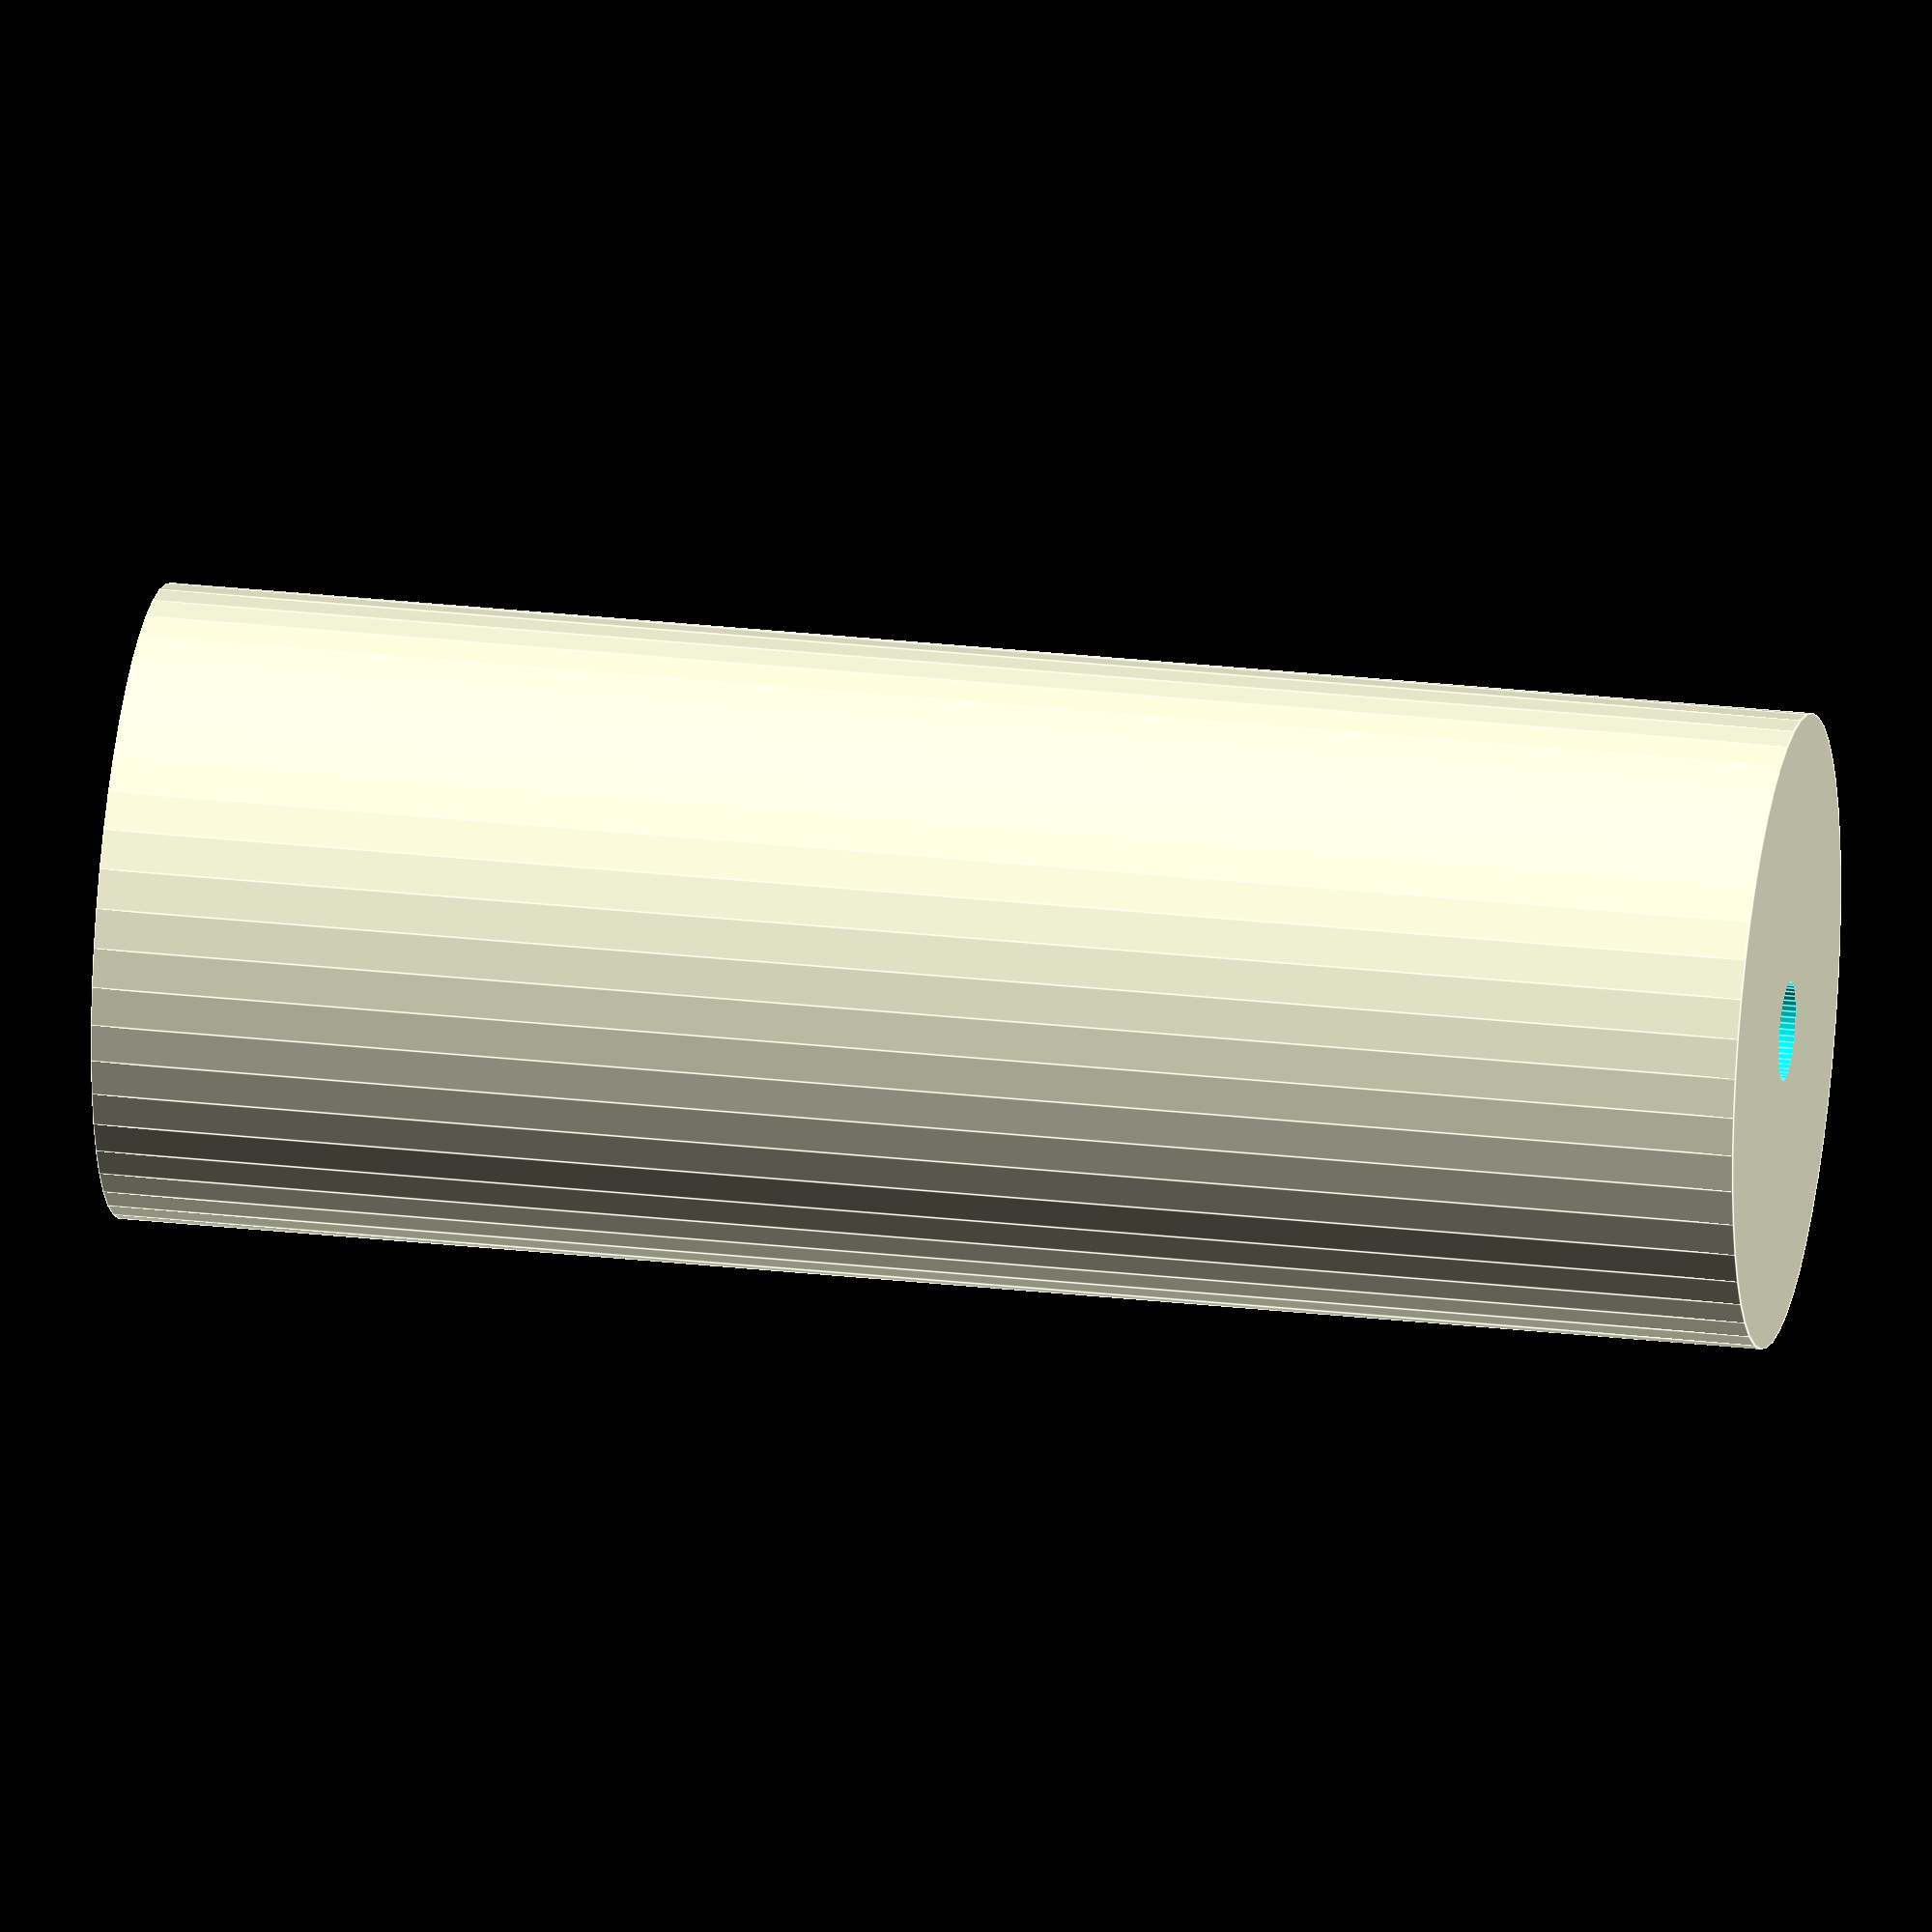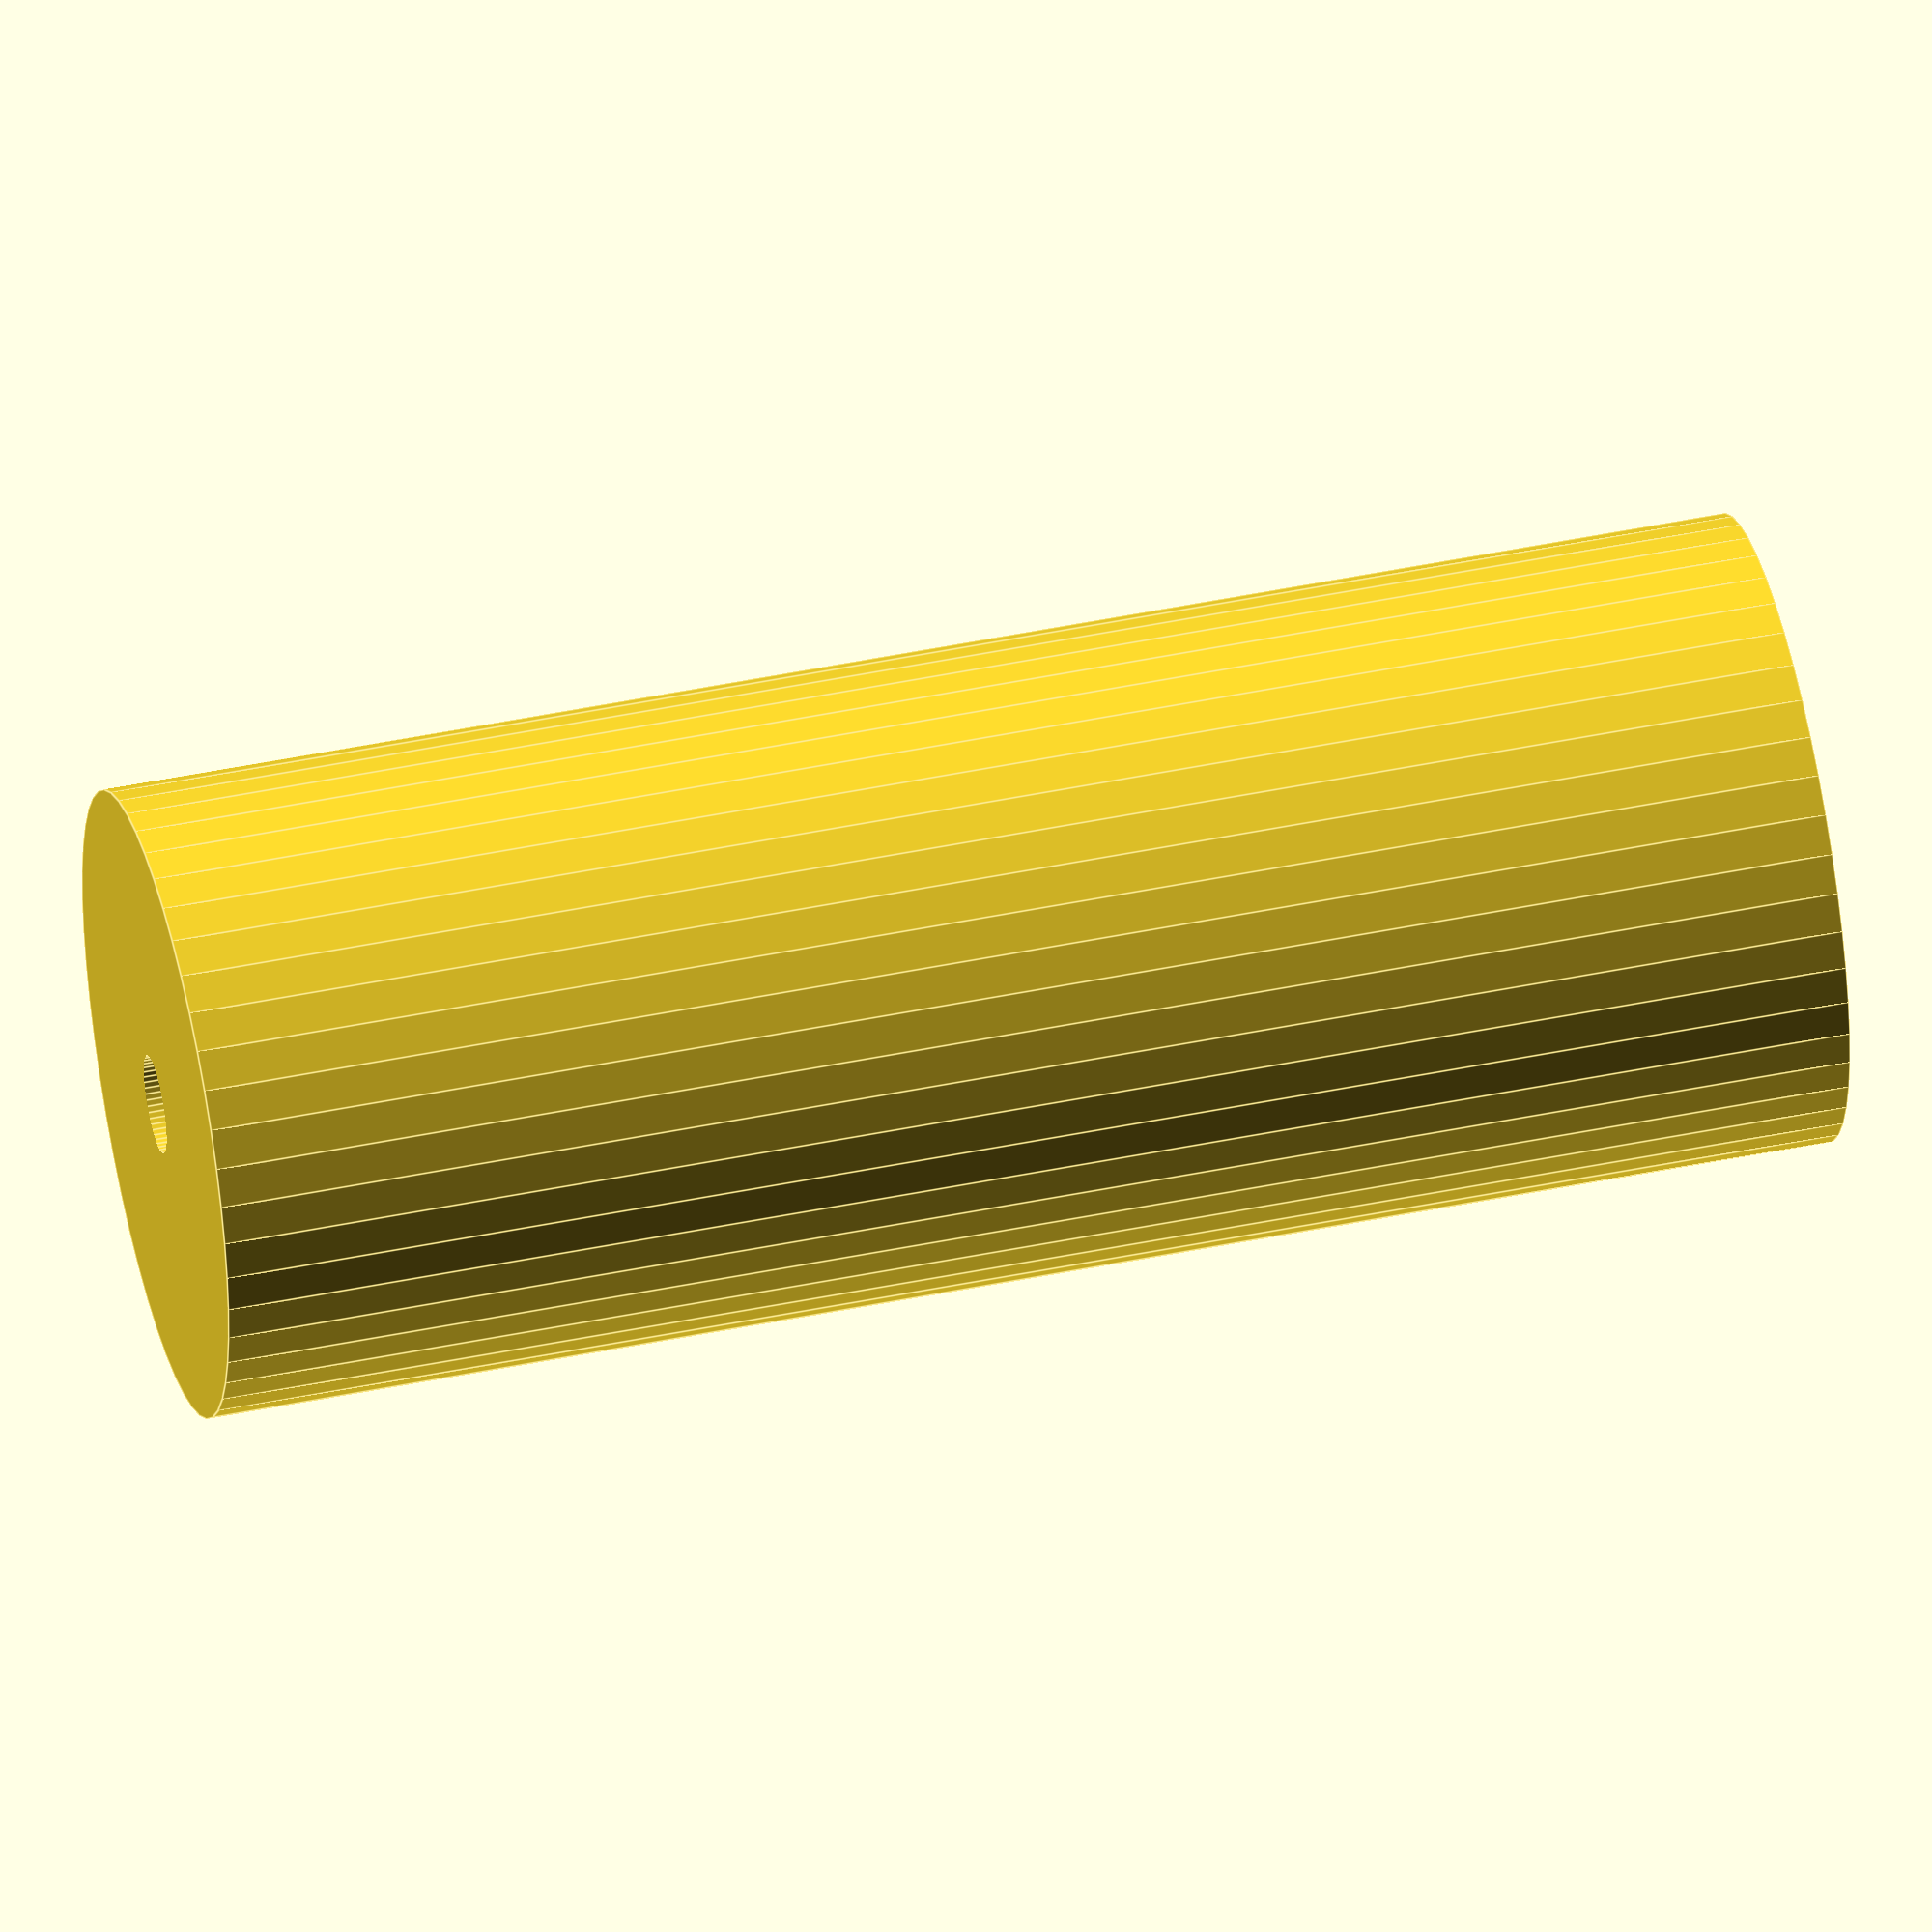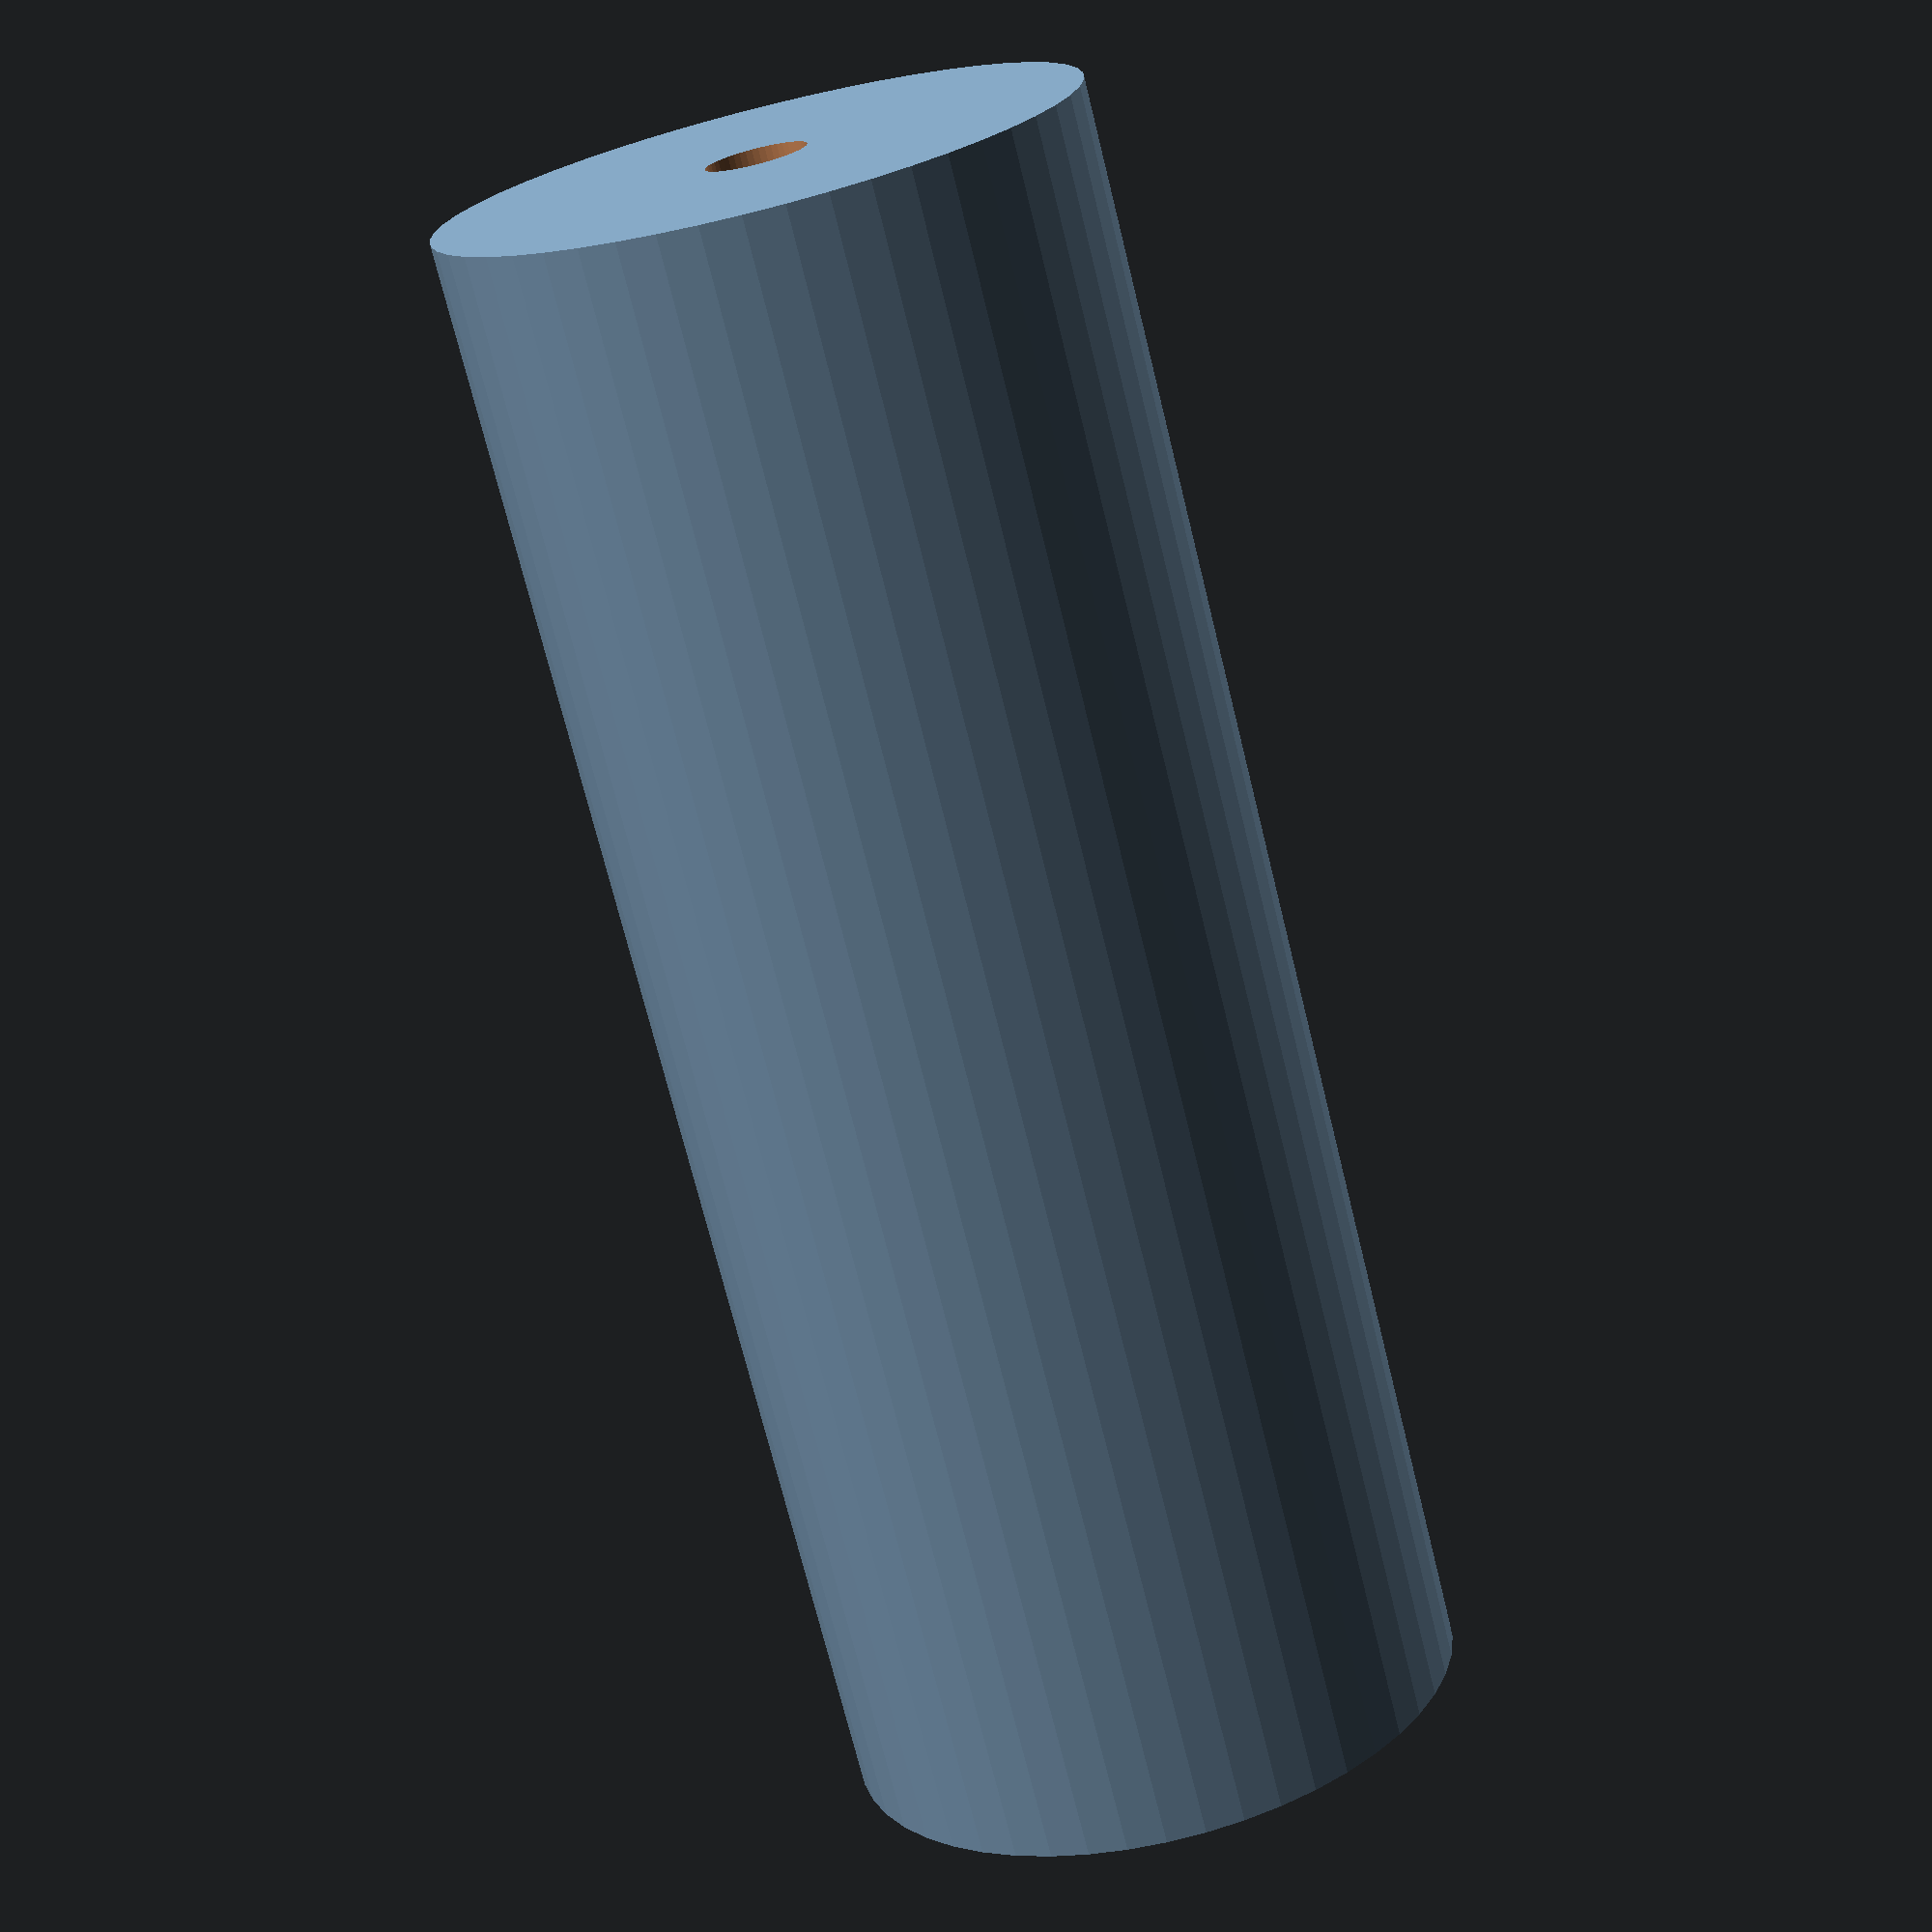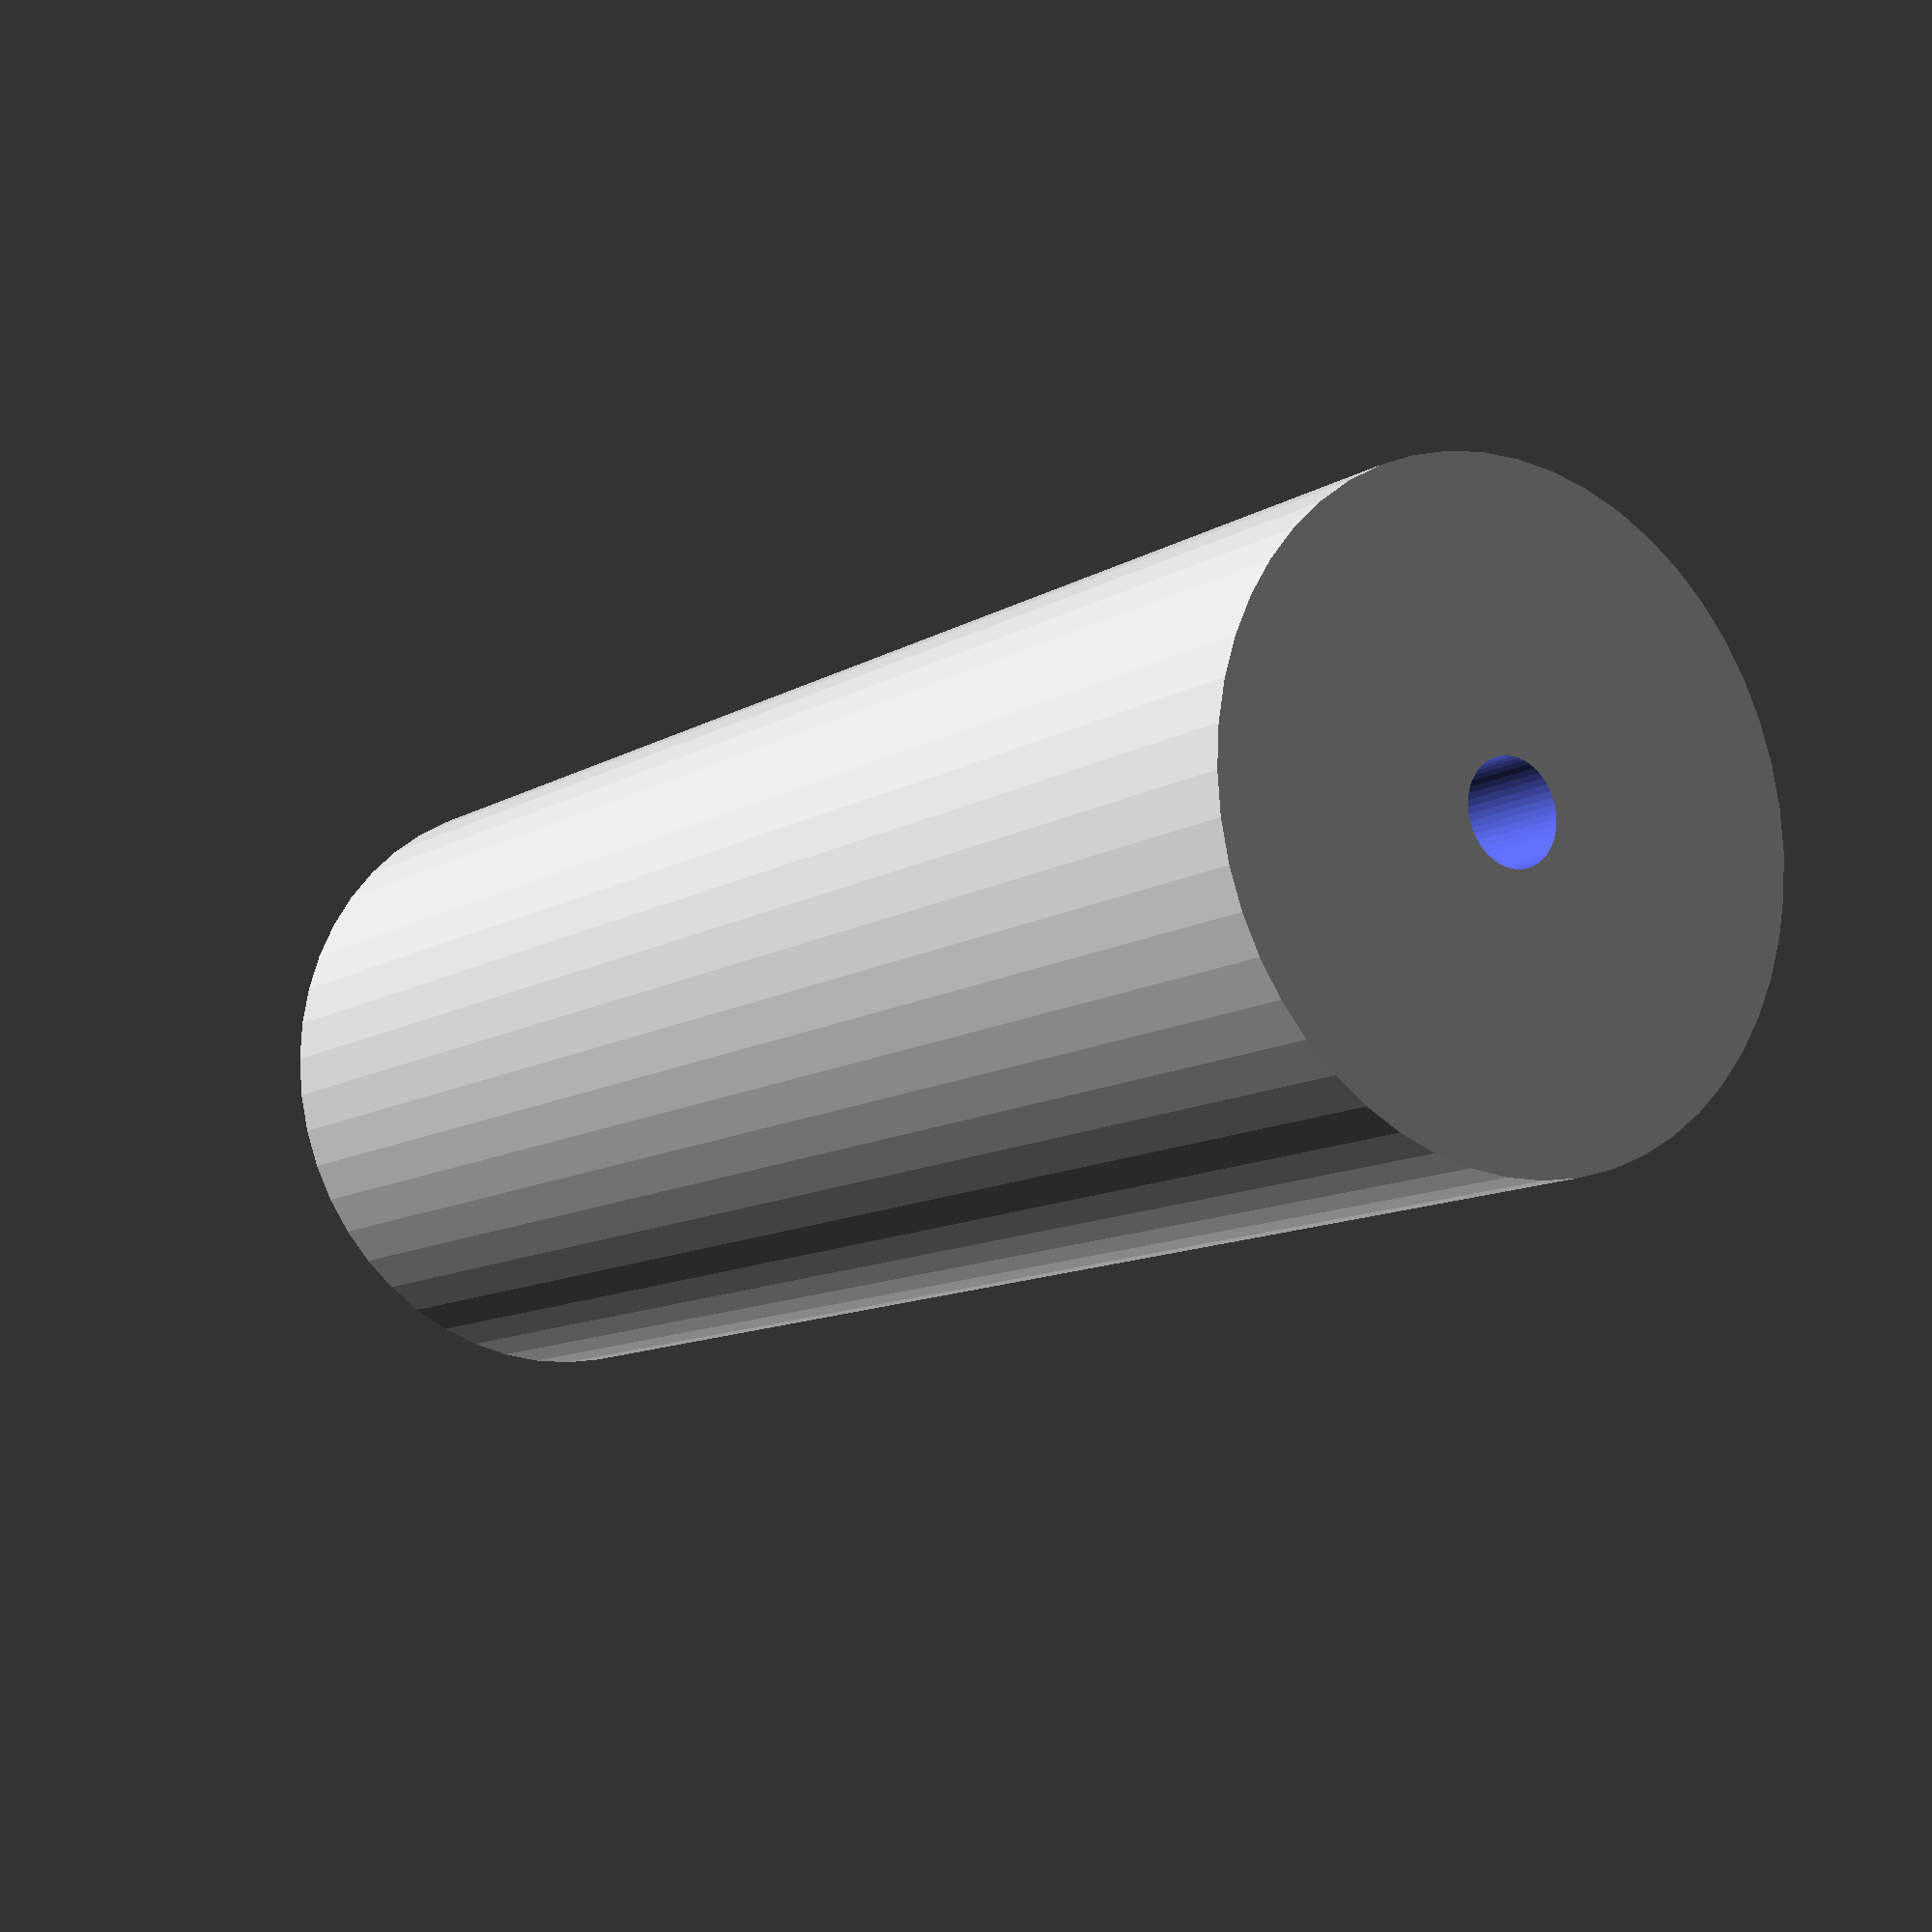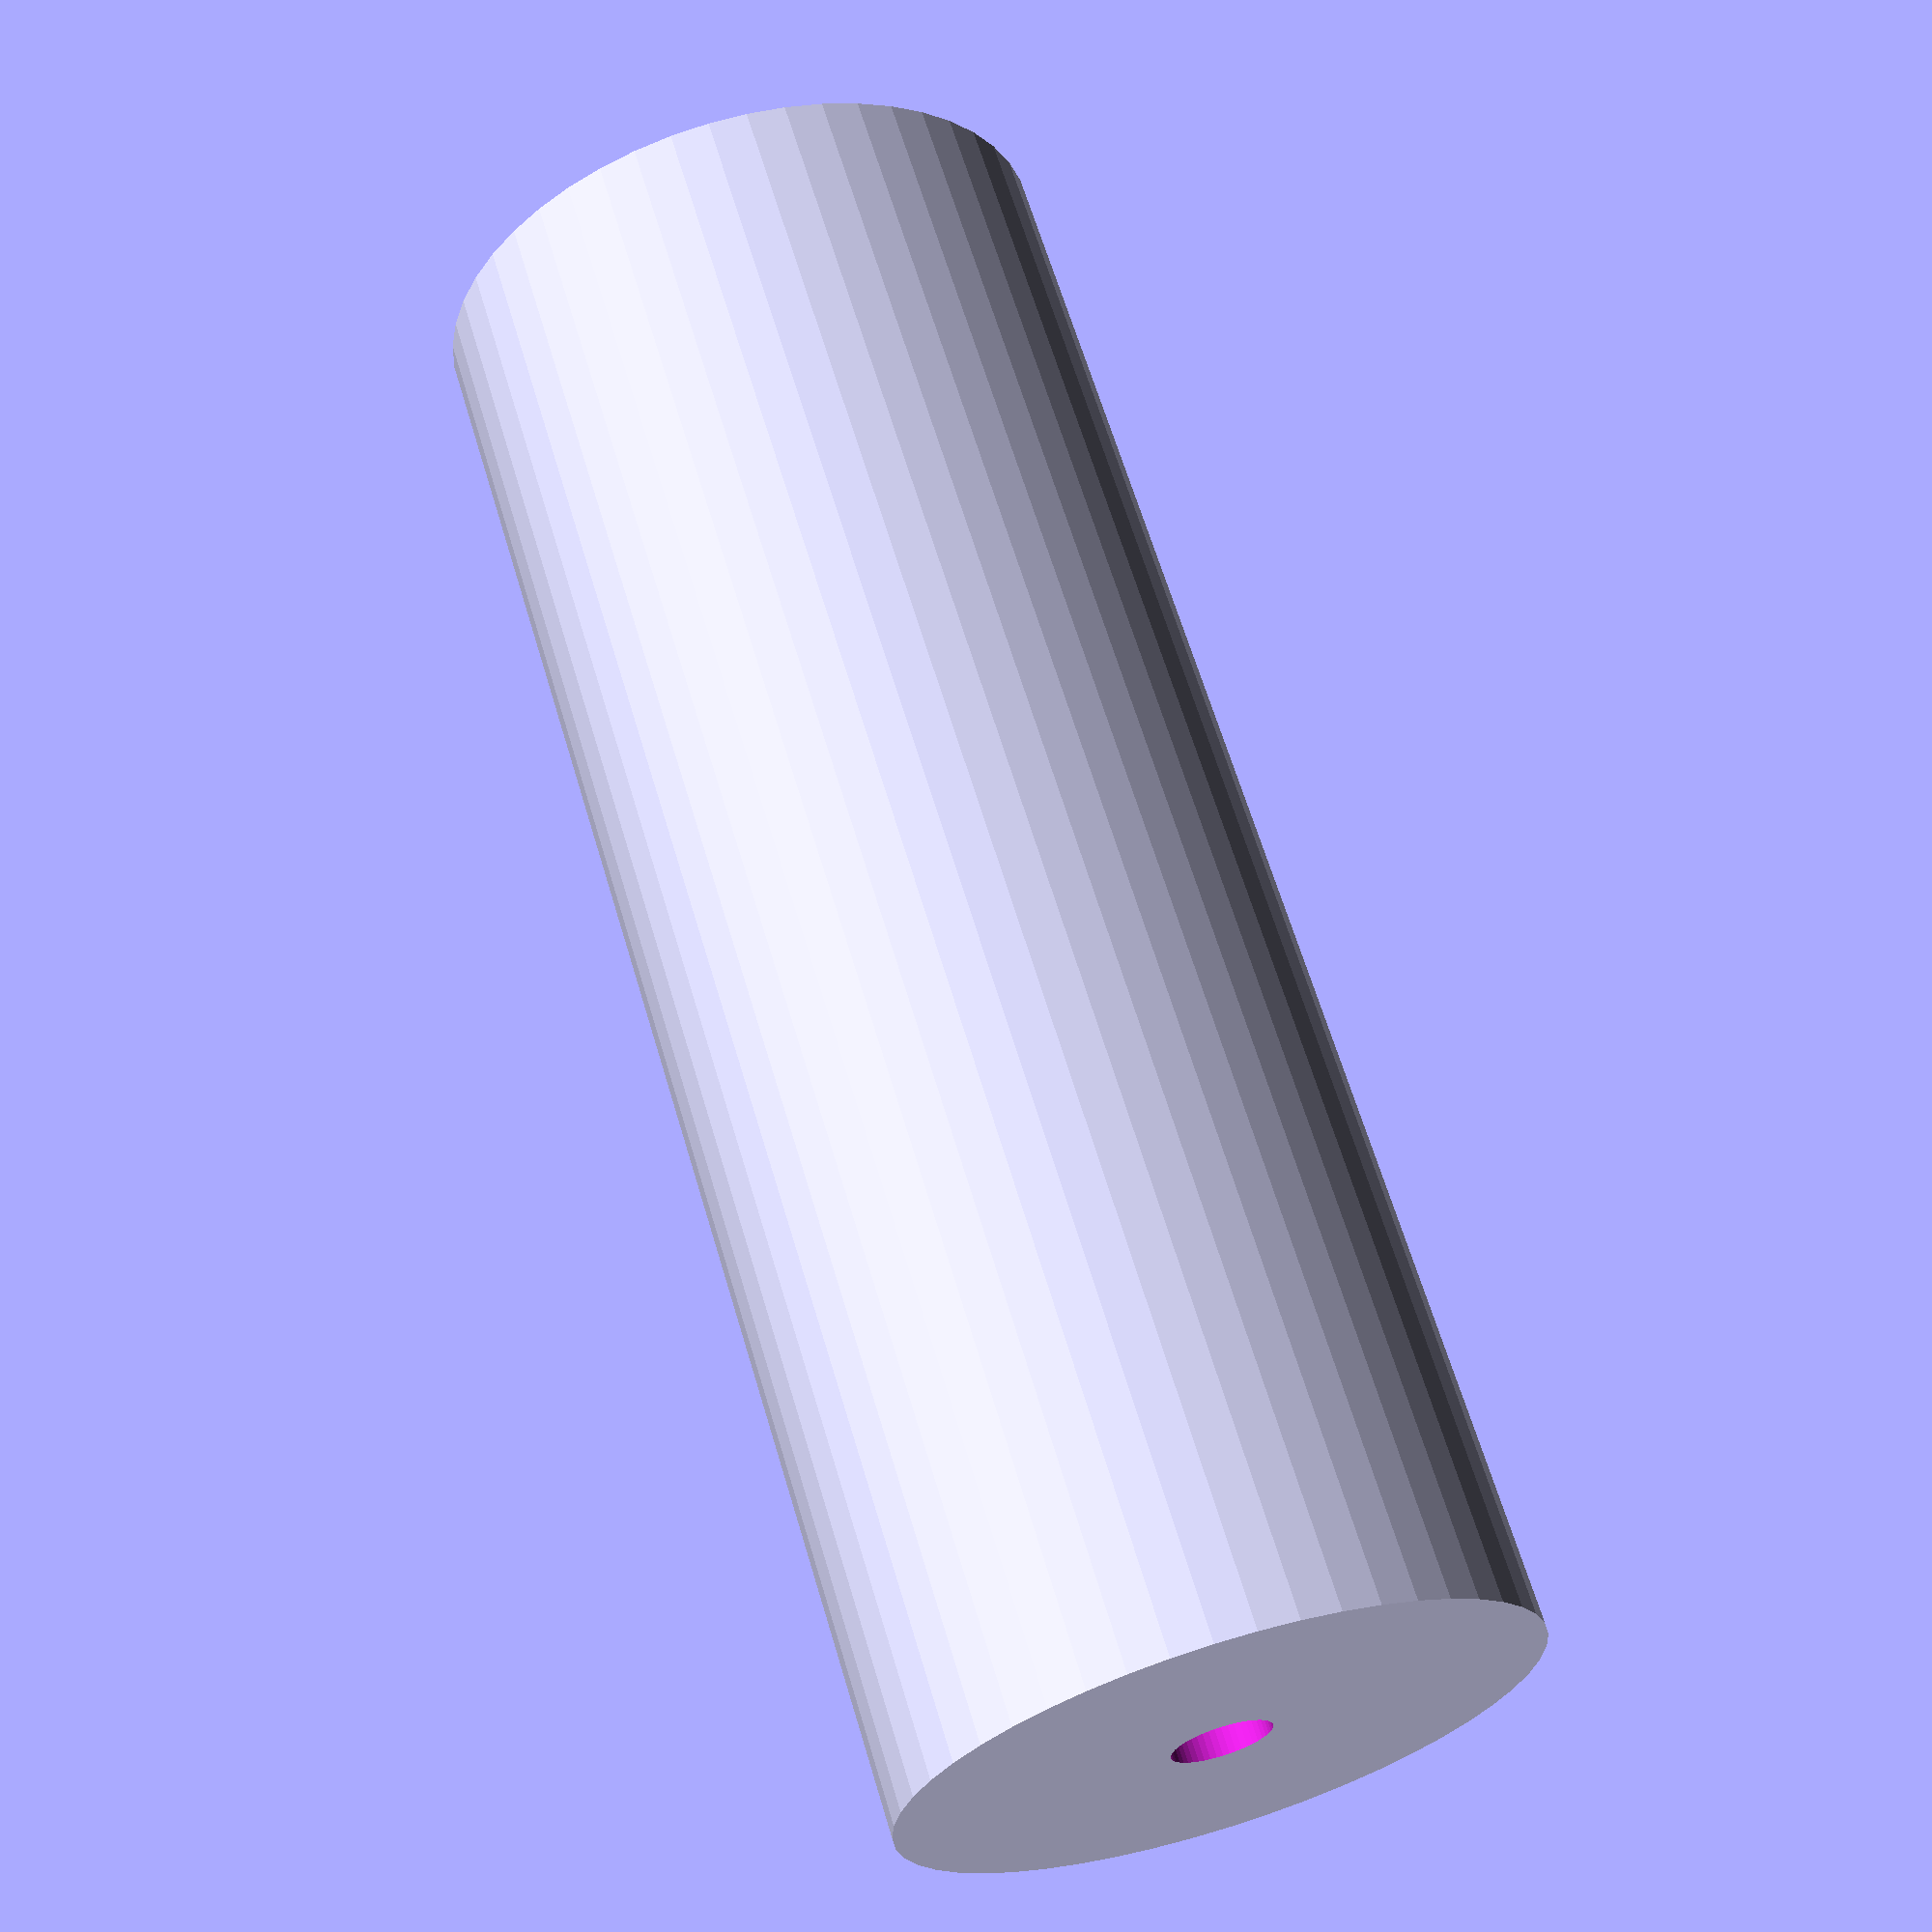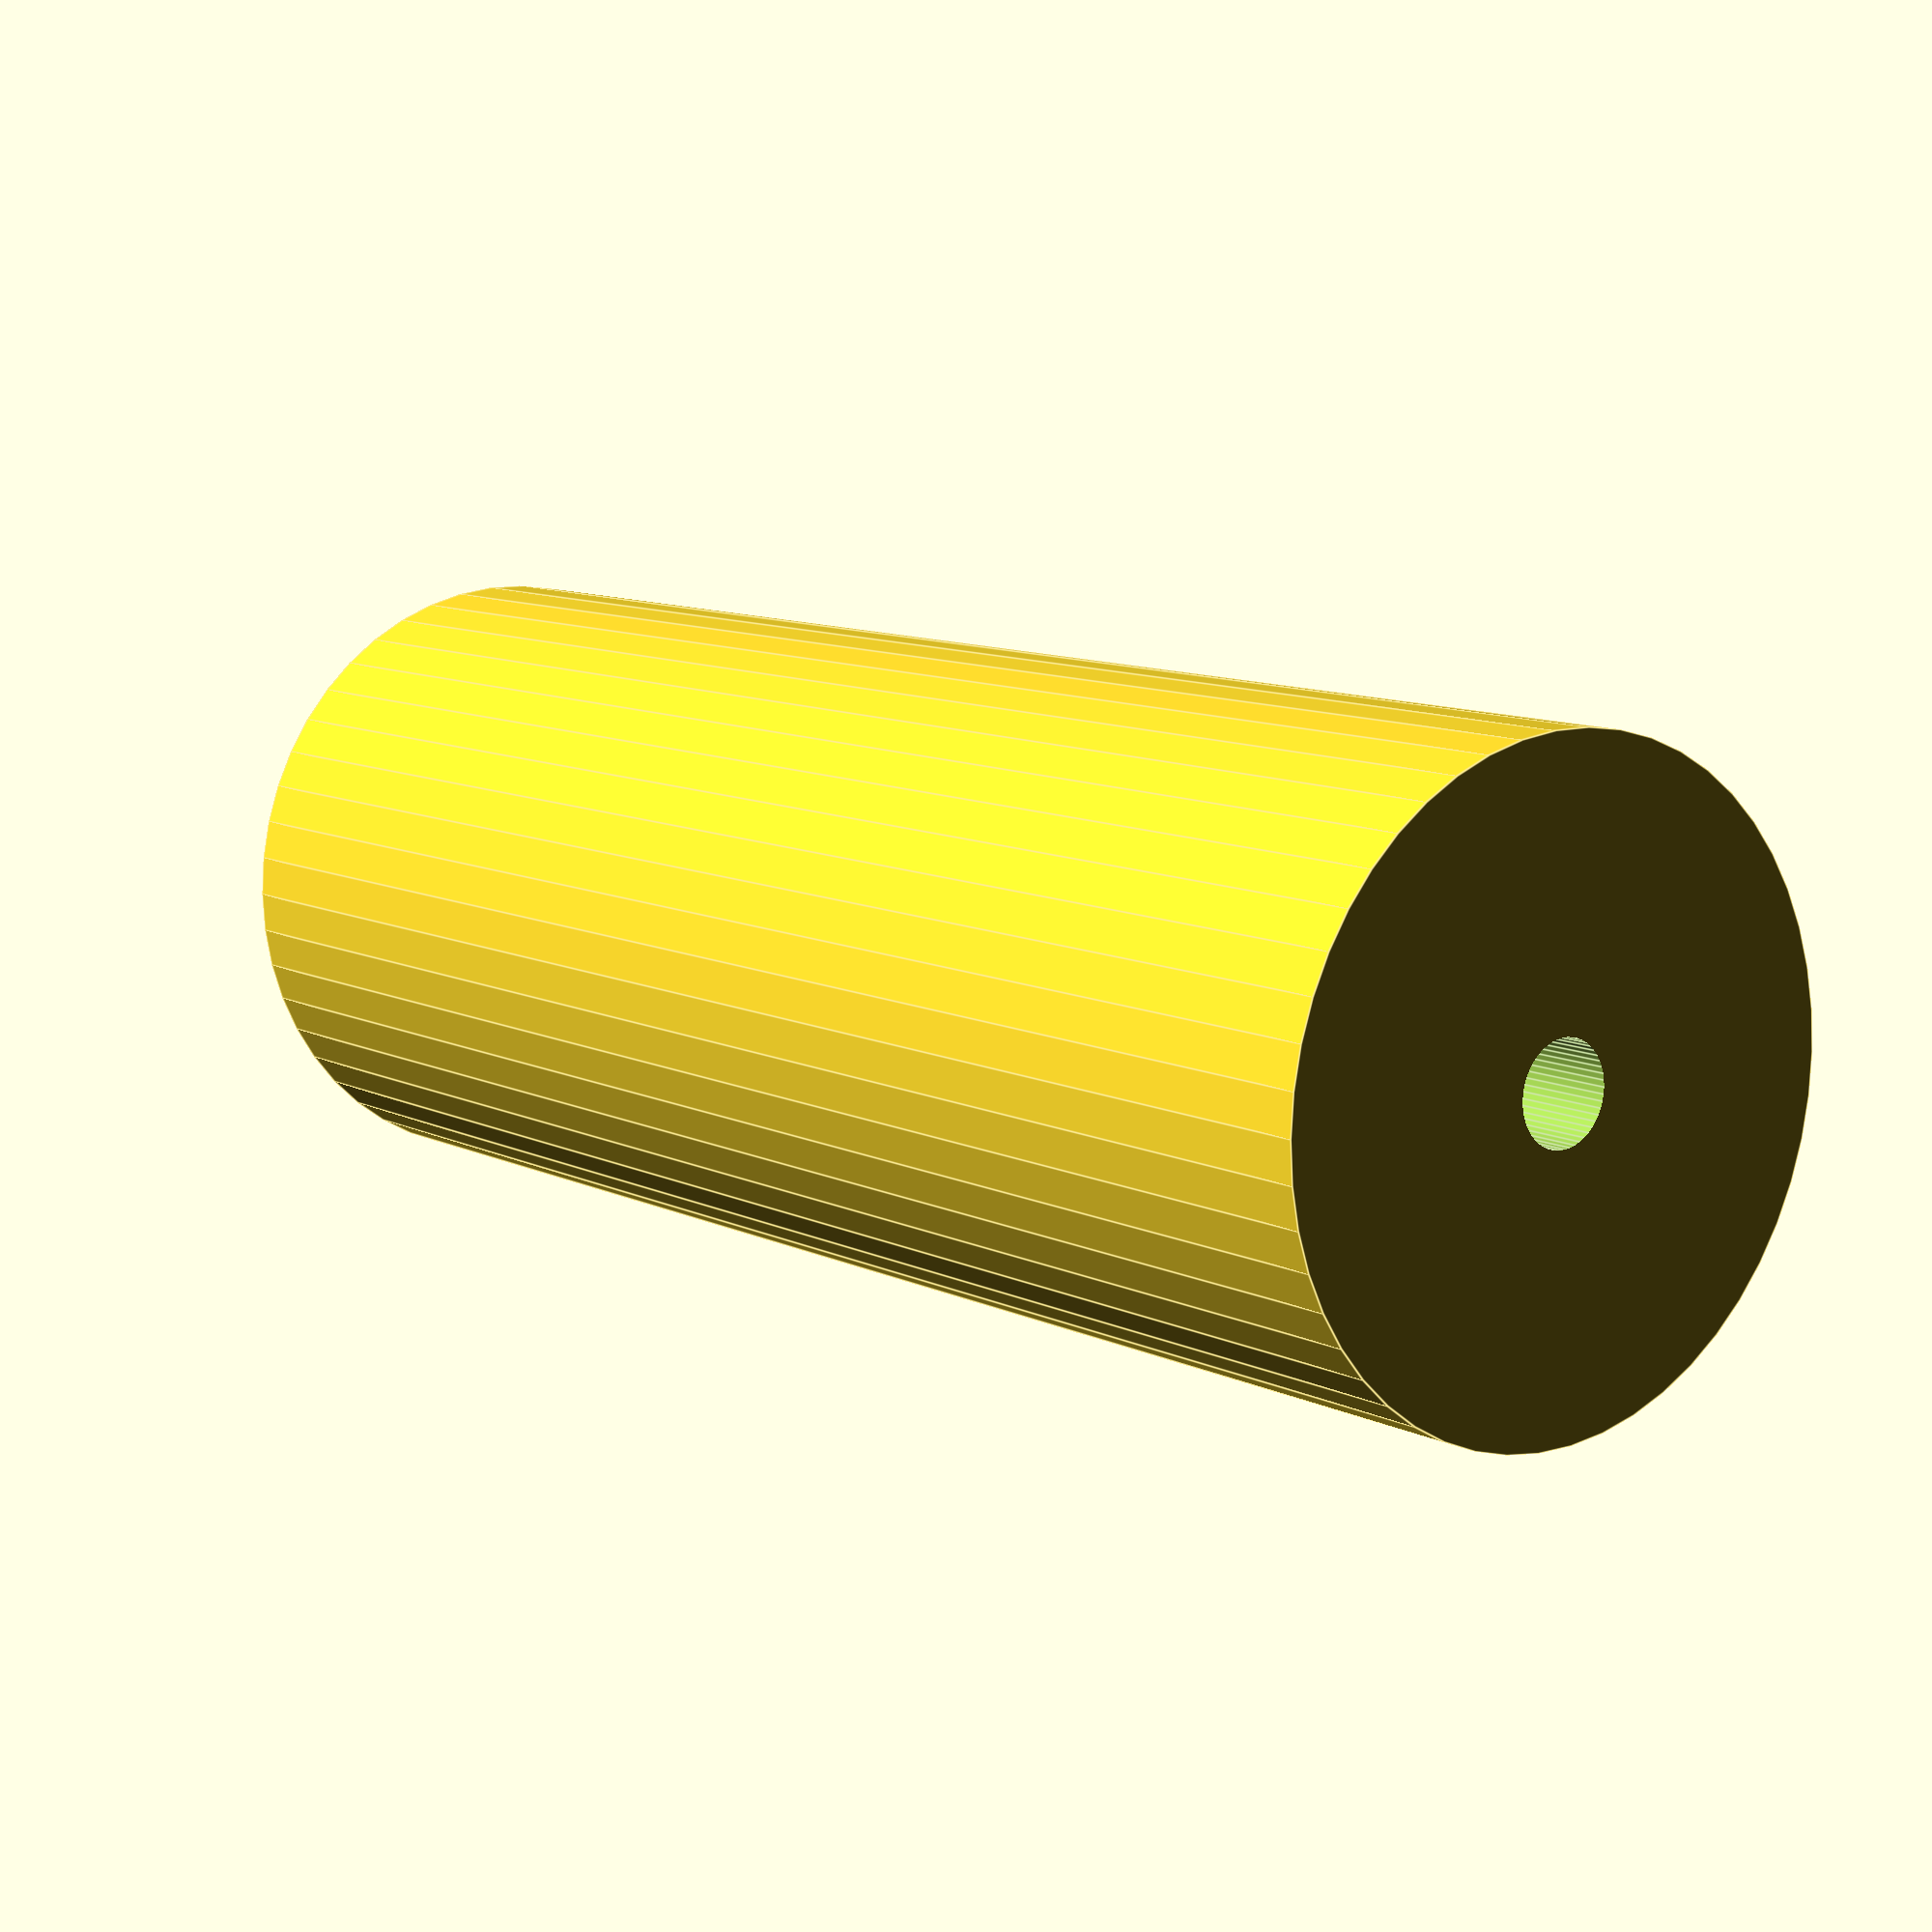
<openscad>
$fn = 50;


difference() {
	union() {
		translate(v = [0, 0, -30.0000000000]) {
			cylinder(h = 60, r = 11.5000000000);
		}
	}
	union() {
		translate(v = [0, 0, -100.0000000000]) {
			cylinder(h = 200, r = 1.8000000000);
		}
	}
}
</openscad>
<views>
elev=152.6 azim=219.2 roll=80.2 proj=o view=edges
elev=133.8 azim=312.2 roll=103.3 proj=o view=edges
elev=71.3 azim=313.3 roll=193.8 proj=p view=wireframe
elev=191.1 azim=251.1 roll=214.4 proj=p view=wireframe
elev=115.5 azim=101.4 roll=16.6 proj=p view=solid
elev=170.2 azim=309.4 roll=38.5 proj=p view=edges
</views>
